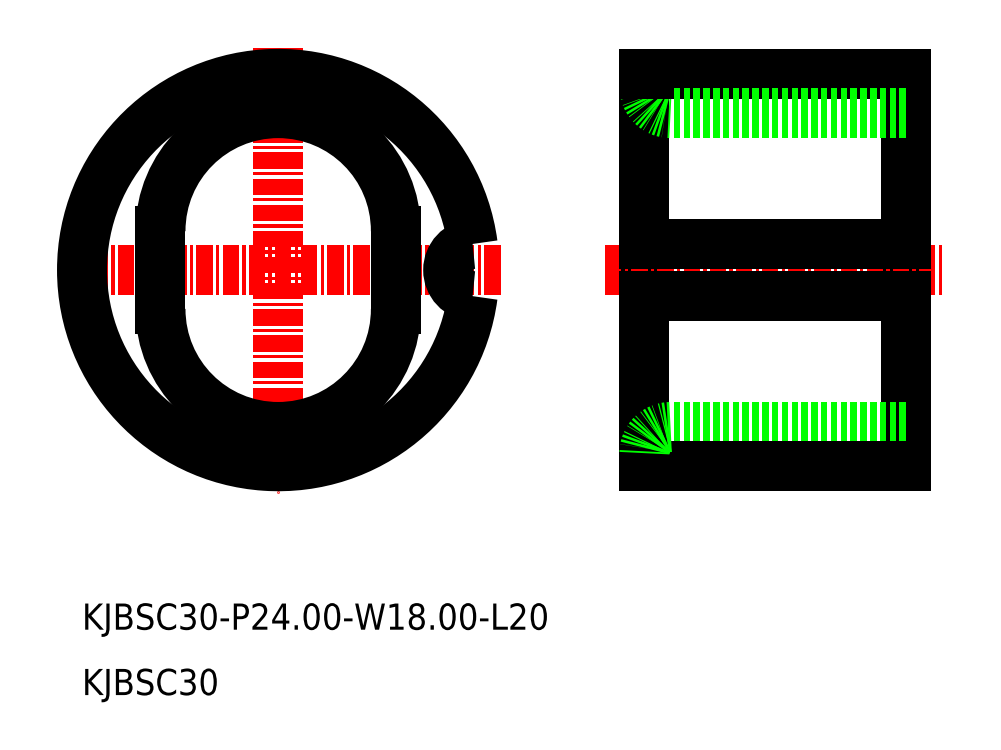
<metadata>
{"format":"dxf","ext":"dxf","renderer":"ezdxf+matplotlib","layout":"modelspace","background":"white","min_lineweight":24,"dpi":150}
</metadata>
<code>
0
SECTION
2
ENTITIES
0
LINE
8
CENTER
10
-1297
20
-848.4
30
0
11
-1331
21
-848.4
31
0
0
LINE
8
CENTER
10
-1314
20
-831.4
30
0
11
-1314
21
-865.4
31
0
0
LINE
8
0
10
-1266
20
-833.4
30
0
11
-1266
21
-863.4
31
0
0
LINE
8
0
10
-1286
20
-833.4
30
0
11
-1286
21
-863.4
31
0
0
ARC
8
0
10
-1284
20
-834.4
30
0
40
2
50
180
51
270
0
LINE
8
0
10
-1286
20
-833.4
30
0
11
-1266
21
-833.4
31
0
0
LINE
8
CENTER
10
-1289
20
-848.4
30
0
11
-1263
21
-848.4
31
0
0
LINE
8
0
10
-1286
20
-846.4
30
0
11
-1266
21
-846.4
31
0
0
LINE
8
0
10
-1286
20
-850.4
30
0
11
-1266
21
-850.4
31
0
0
LINE
8
0
10
-1266
20
-836.4
30
0
11
-1284
21
-836.4
31
0
0
LINE
8
0
10
-1266
20
-860.4
30
0
11
-1284
21
-860.4
31
0
0
LINE
8
0
10
-1286
20
-863.4
30
0
11
-1266
21
-863.4
31
0
0
ARC
8
0
10
-1284
20
-862.4
30
0
40
2
50
90
51
180
0
TEXT
8
0
10
-1329
20
-875.9
30
0
40
2
1
KJBSC30-P24-W18-L20
0
TEXT
8
0
10
-1329
20
-880.9
30
0
40
2
1
KJBSC30
0
ARC
8
0
10
-1314
20
-848.4
30
0
40
15
50
7.645
51
352.4
0
ARC
8
0
10
-1299
20
-848.4
30
0
40
2
50
93.82
51
266.2
0
ARC
8
0
10
-1314
20
-845.4
30
0
40
9
50
0
51
180
0
ARC
8
0
10
-1314
20
-851.4
30
0
40
9
50
180
51
0
0
LINE
8
0
10
-1323
20
-845.4
30
0
11
-1323
21
-851.4
31
0
0
LINE
8
0
10
-1305
20
-845.4
30
0
11
-1305
21
-851.4
31
0
0
ENDSEC
0
EOF

</code>
